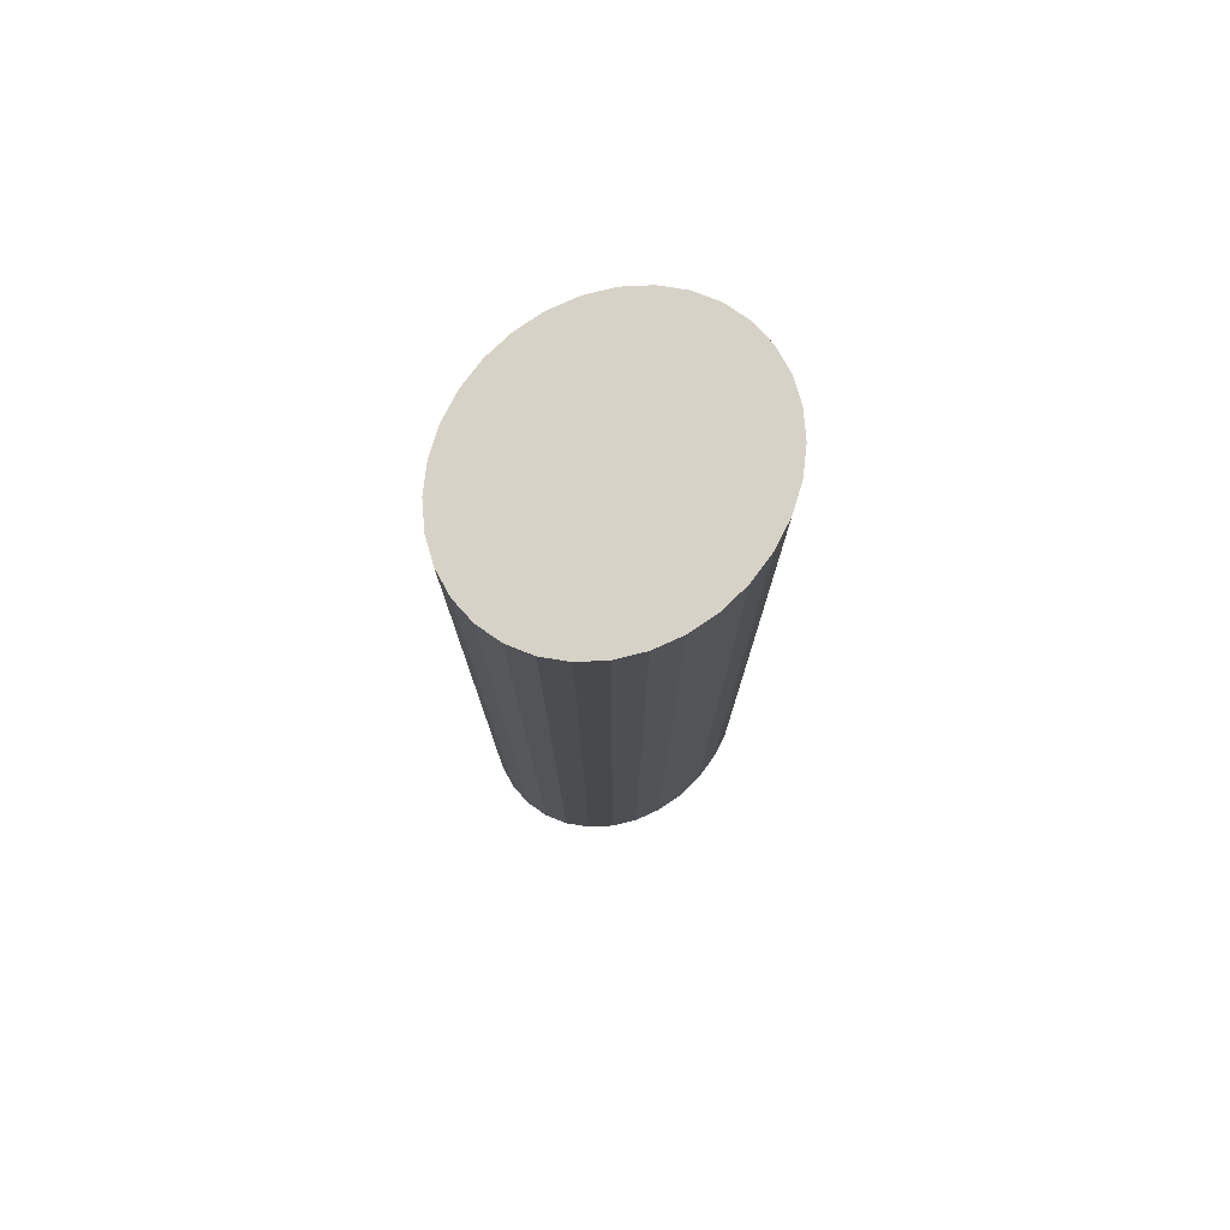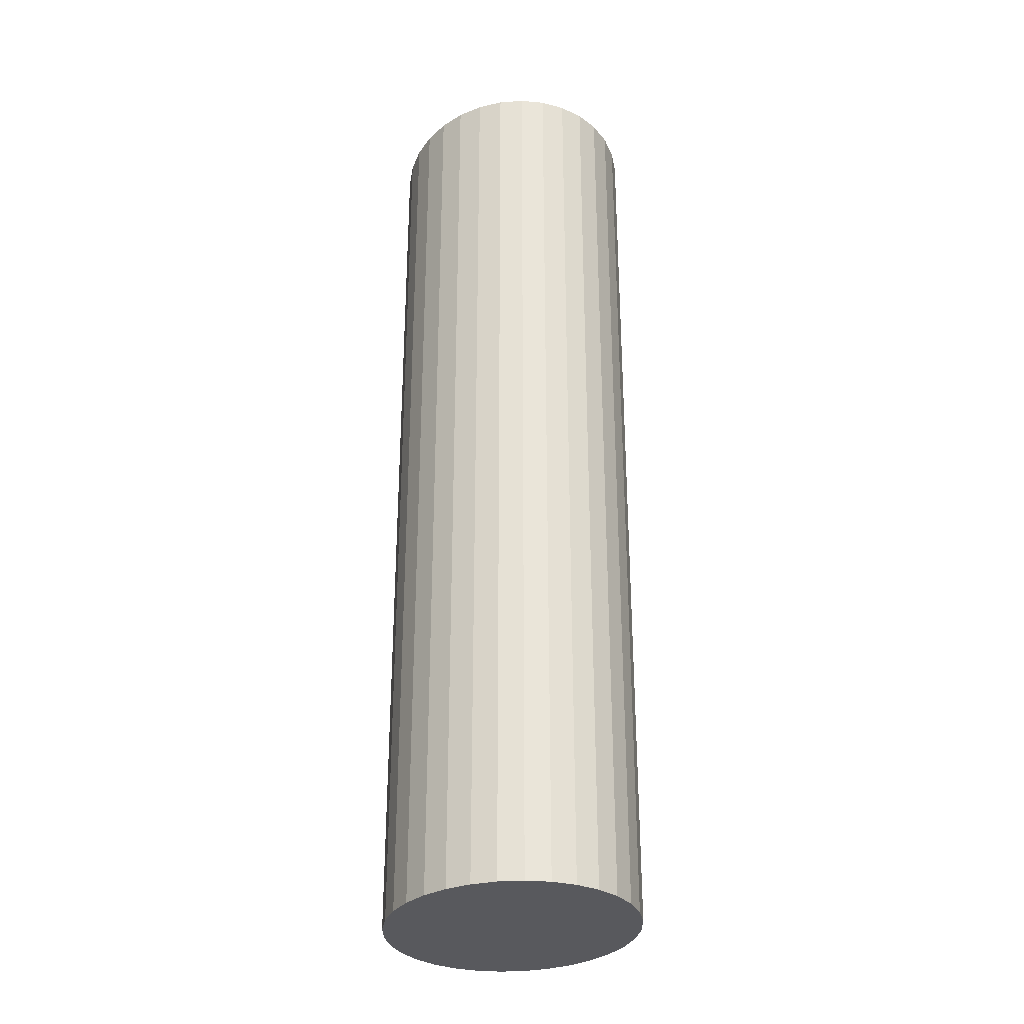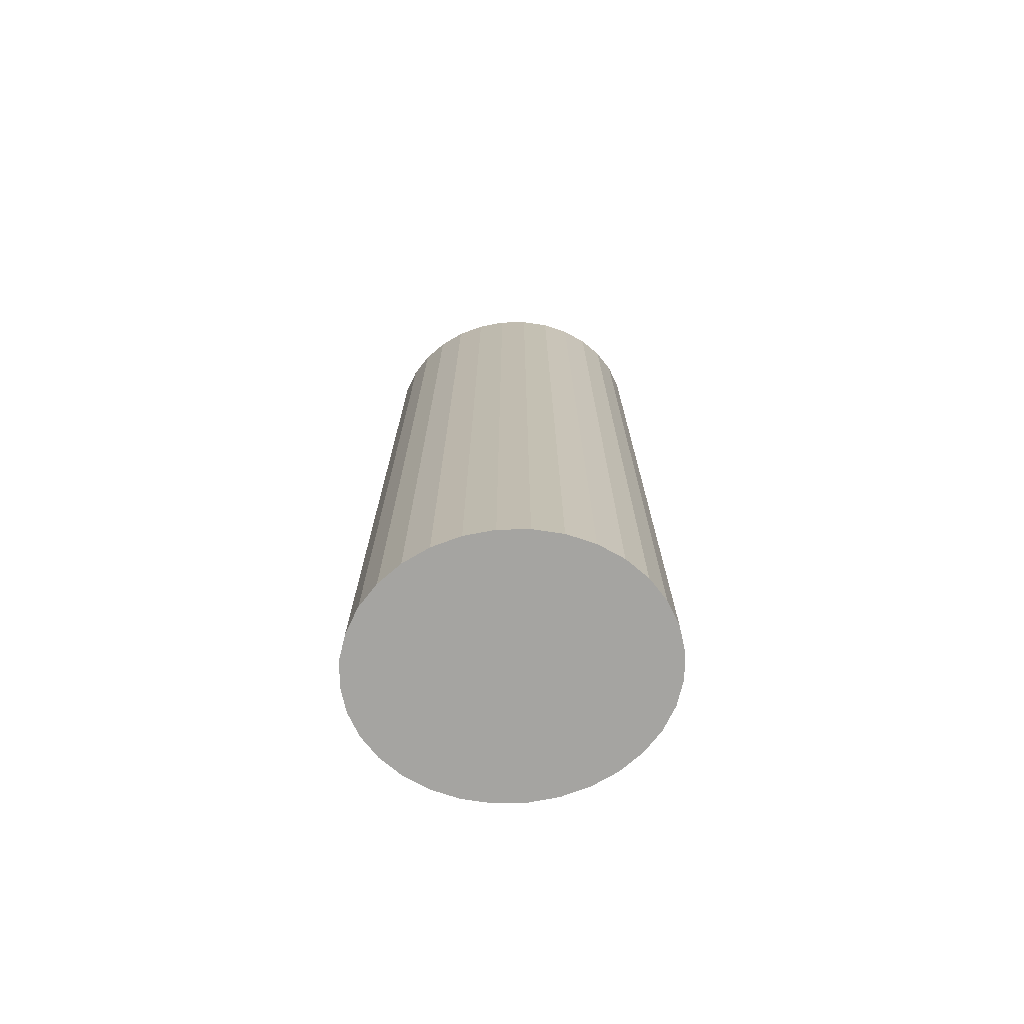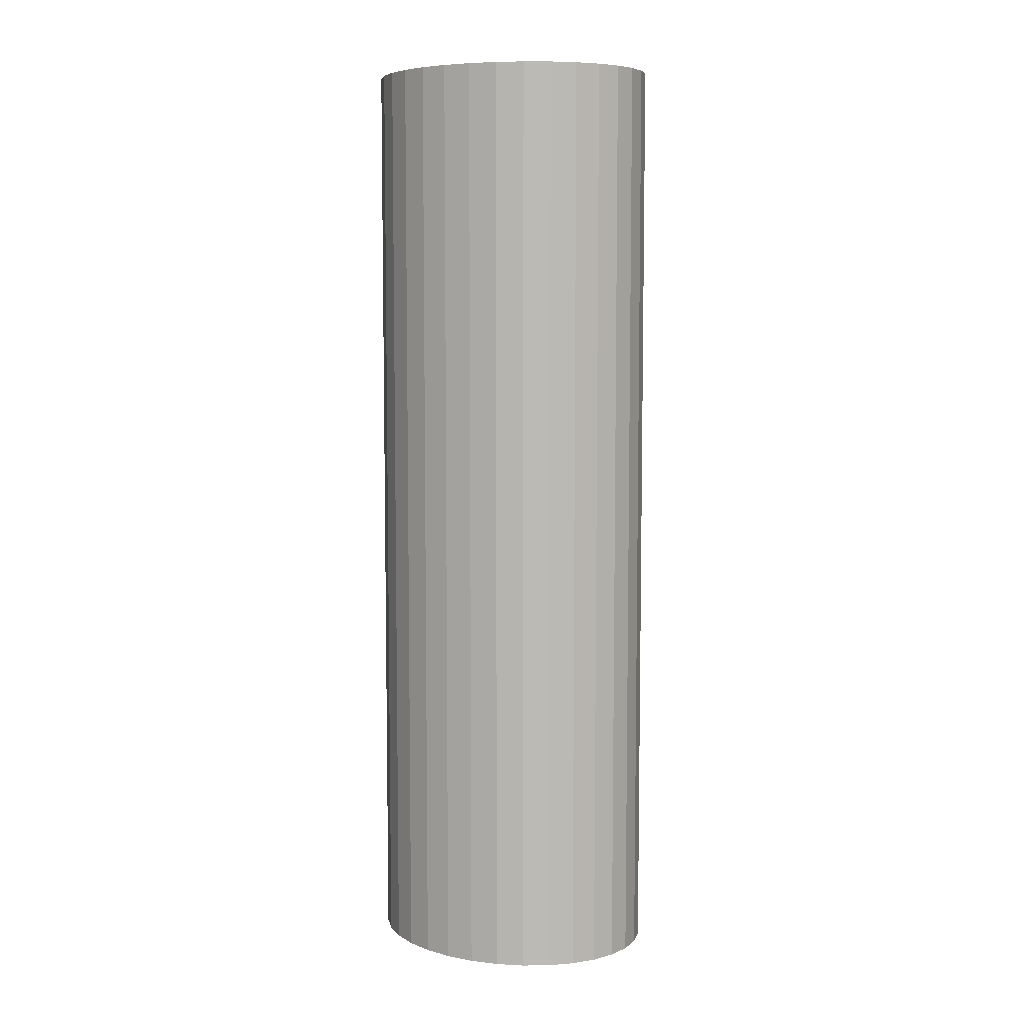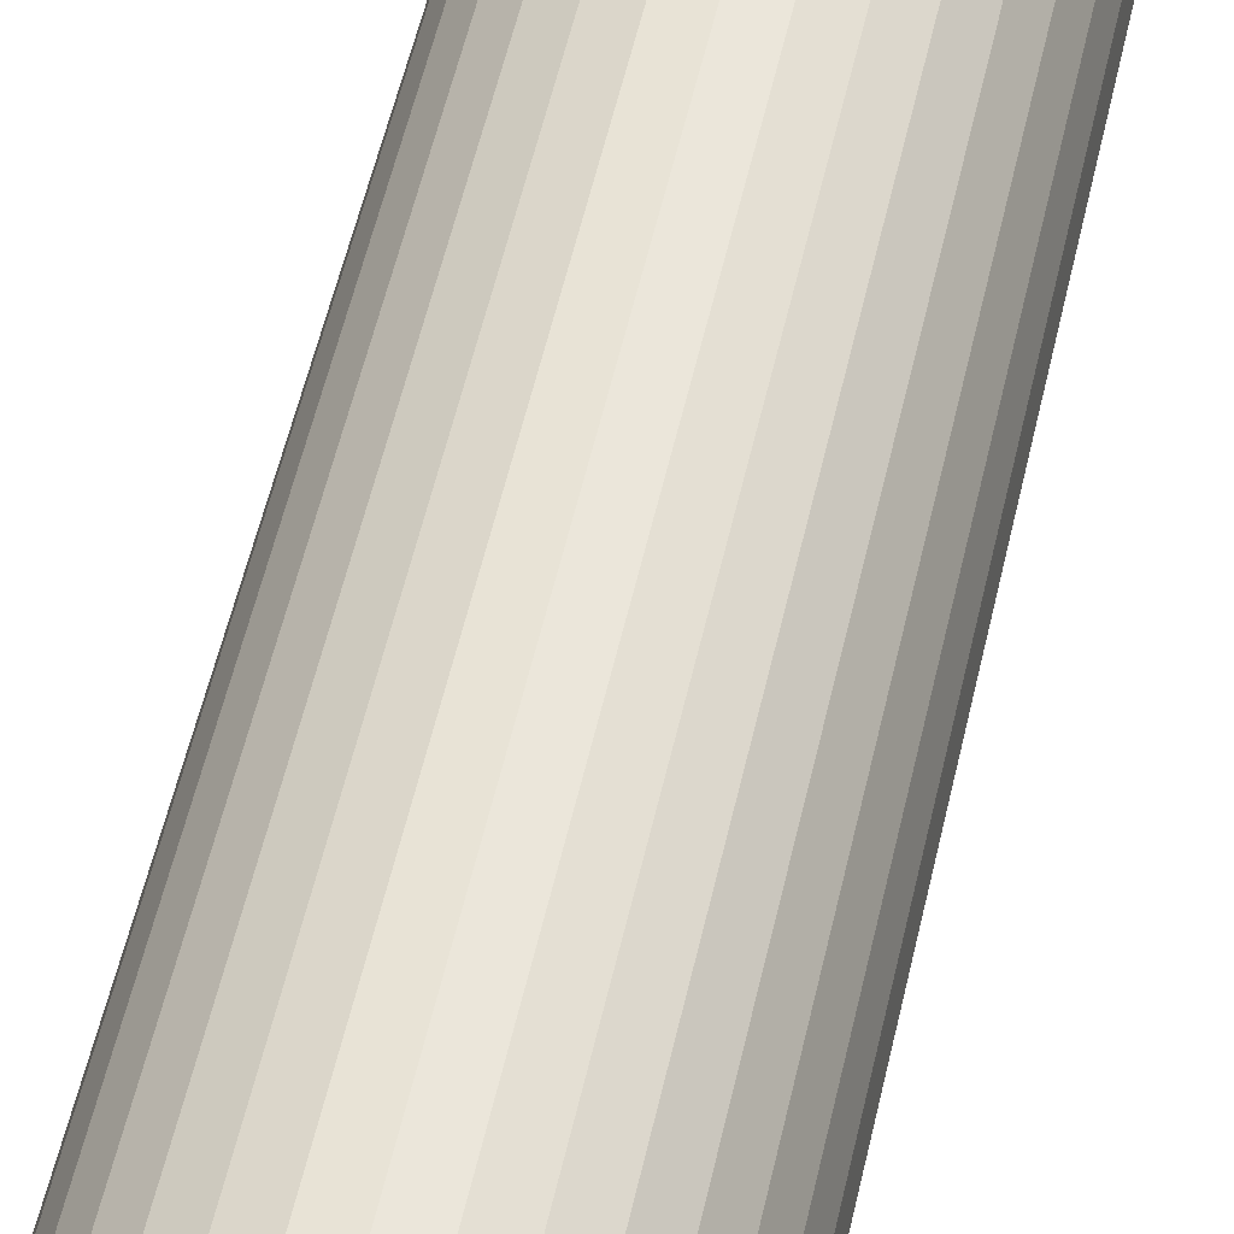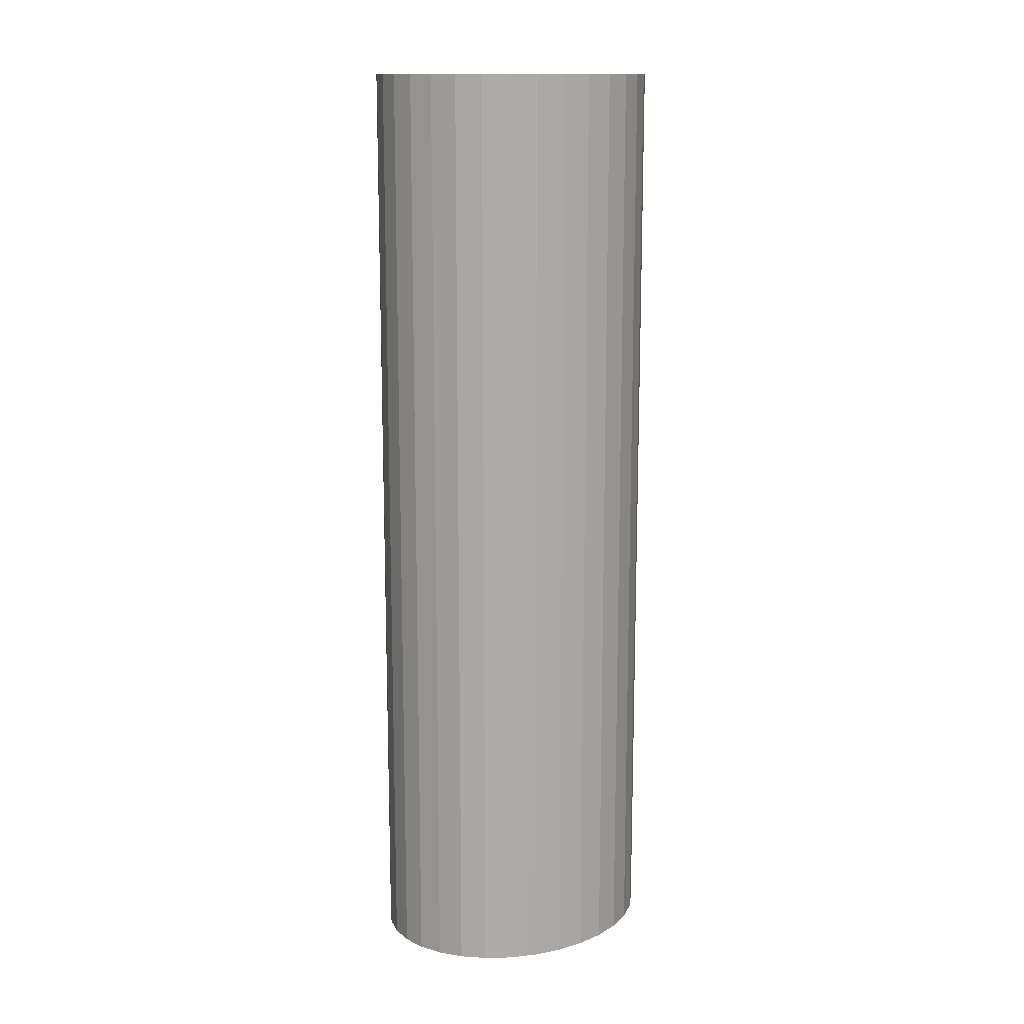
<metadata>
{"format":"obj","ext":"obj","renderer":"f3d","projection":"perspective","resolution":1024,"background":"white","views":[{"elev":77.4,"azim":41.4,"up":"+Y"},{"elev":-30.2,"azim":166.0,"up":"+Y"},{"elev":-73.4,"azim":96.0,"up":"+Y"},{"elev":6.8,"azim":-56.7,"up":"+Y"},{"elev":56.4,"azim":-167.1,"up":"+Z"},{"elev":13.6,"azim":-127.5,"up":"+Y"}]}
</metadata>
<code>
o Cylinder
v 0.01463 0.03272 -0.6143
v 0.01463 3.333 -0.6143
v 0.1005 0.03272 -0.6043
v 0.1005 3.333 -0.6043
v 0.183 0.03272 -0.5747
v 0.183 3.333 -0.5747
v 0.2591 0.03272 -0.5267
v 0.2591 3.333 -0.5267
v 0.3258 0.03272 -0.462
v 0.3258 3.333 -0.462
v 0.3805 0.03272 -0.3832
v 0.3805 3.333 -0.3832
v 0.4211 0.03272 -0.2933
v 0.4211 3.333 -0.2933
v 0.4462 0.03272 -0.1958
v 0.4462 3.333 -0.1958
v 0.4546 0.03272 -0.09433
v 0.4546 3.333 -0.09433
v 0.4462 0.03272 0.007115
v 0.4462 3.333 0.007115
v 0.4211 0.03272 0.1047
v 0.4211 3.333 0.1047
v 0.3805 0.03272 0.1946
v 0.3805 3.333 0.1946
v 0.3258 0.03272 0.2734
v 0.3258 3.333 0.2734
v 0.2591 0.03272 0.338
v 0.2591 3.333 0.338
v 0.183 0.03272 0.3861
v 0.183 3.333 0.3861
v 0.1005 0.03272 0.4157
v 0.1005 3.333 0.4157
v 0.01463 0.03272 0.4257
v 0.01463 3.333 0.4257
v -0.07121 0.03272 0.4157
v -0.07121 3.333 0.4157
v -0.1538 0.03272 0.3861
v -0.1538 3.333 0.3861
v -0.2298 0.03272 0.338
v -0.2298 3.333 0.338
v -0.2965 0.03272 0.2734
v -0.2965 3.333 0.2734
v -0.3512 0.03272 0.1946
v -0.3512 3.333 0.1946
v -0.3919 0.03272 0.1047
v -0.3919 3.333 0.1047
v -0.4169 0.03272 0.007114
v -0.4169 3.333 0.007114
v -0.4254 0.03272 -0.09433
v -0.4254 3.333 -0.09433
v -0.4169 0.03272 -0.1958
v -0.4169 3.333 -0.1958
v -0.3919 0.03272 -0.2933
v -0.3919 3.333 -0.2933
v -0.3512 0.03272 -0.3832
v -0.3512 3.333 -0.3832
v -0.2965 0.03272 -0.462
v -0.2965 3.333 -0.462
v -0.2298 0.03272 -0.5267
v -0.2298 3.333 -0.5267
v -0.1538 0.03272 -0.5747
v -0.1538 3.333 -0.5747
v -0.07121 0.03272 -0.6043
v -0.07121 3.333 -0.6043
f 2 3 1
f 4 5 3
f 6 7 5
f 8 9 7
f 10 11 9
f 12 13 11
f 14 15 13
f 16 17 15
f 18 19 17
f 20 21 19
f 22 23 21
f 24 25 23
f 26 27 25
f 28 29 27
f 30 31 29
f 32 33 31
f 34 35 33
f 36 37 35
f 38 39 37
f 40 41 39
f 42 43 41
f 44 45 43
f 46 47 45
f 48 49 47
f 50 51 49
f 52 53 51
f 54 55 53
f 56 57 55
f 58 59 57
f 60 61 59
f 54 38 22
f 62 63 61
f 64 1 63
f 15 31 47
f 2 4 3
f 4 6 5
f 6 8 7
f 8 10 9
f 10 12 11
f 12 14 13
f 14 16 15
f 16 18 17
f 18 20 19
f 20 22 21
f 22 24 23
f 24 26 25
f 26 28 27
f 28 30 29
f 30 32 31
f 32 34 33
f 34 36 35
f 36 38 37
f 38 40 39
f 40 42 41
f 42 44 43
f 44 46 45
f 46 48 47
f 48 50 49
f 50 52 51
f 52 54 53
f 54 56 55
f 56 58 57
f 58 60 59
f 60 62 61
f 6 4 2
f 2 64 6
f 64 62 6
f 62 60 58
f 58 56 54
f 54 52 50
f 50 48 54
f 48 46 54
f 46 44 38
f 44 42 38
f 42 40 38
f 38 36 34
f 34 32 30
f 30 28 26
f 26 24 22
f 22 20 18
f 18 16 22
f 16 14 22
f 14 12 10
f 10 8 6
f 62 58 6
f 58 54 6
f 38 34 22
f 34 30 22
f 30 26 22
f 14 10 22
f 10 6 22
f 54 46 38
f 6 54 22
f 62 64 63
f 64 2 1
f 63 1 3
f 3 5 7
f 7 9 11
f 11 13 7
f 13 15 7
f 15 17 19
f 19 21 15
f 21 23 15
f 23 25 31
f 25 27 31
f 27 29 31
f 31 33 35
f 35 37 39
f 39 41 43
f 43 45 47
f 47 49 51
f 51 53 55
f 55 57 63
f 57 59 63
f 59 61 63
f 63 3 7
f 31 35 47
f 35 39 47
f 39 43 47
f 47 51 63
f 51 55 63
f 63 7 15
f 15 23 31
f 63 15 47

</code>
